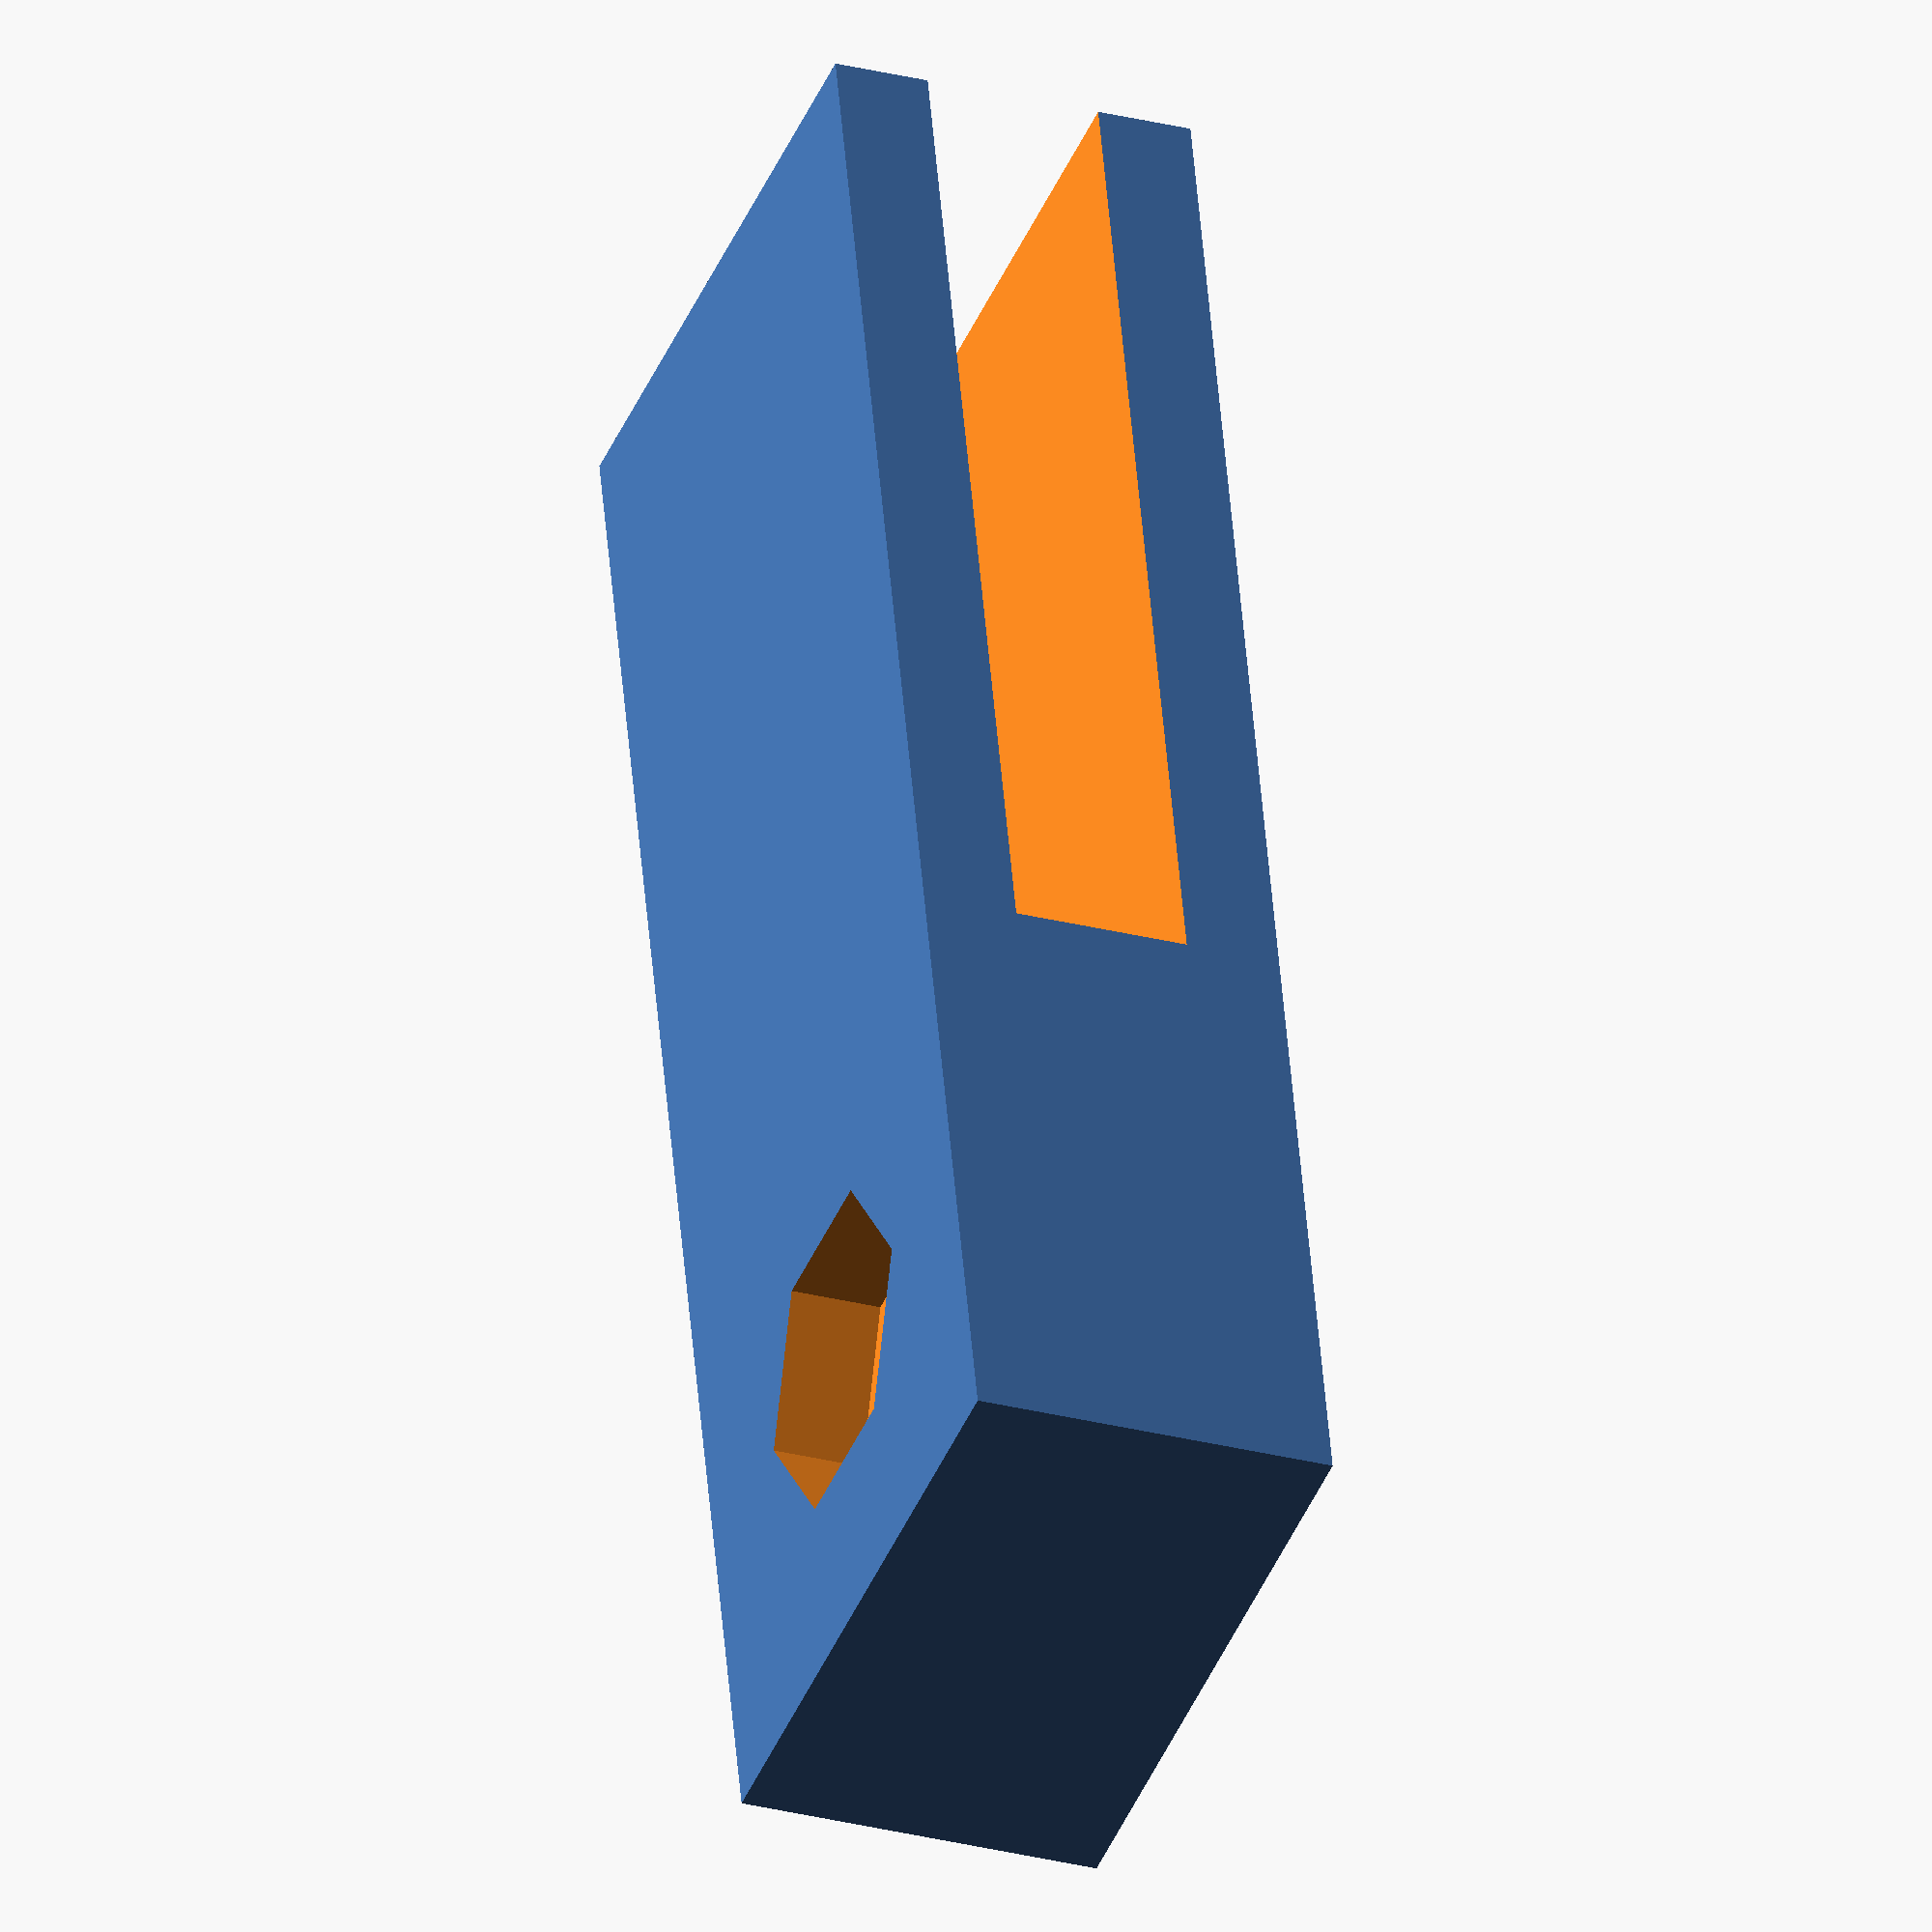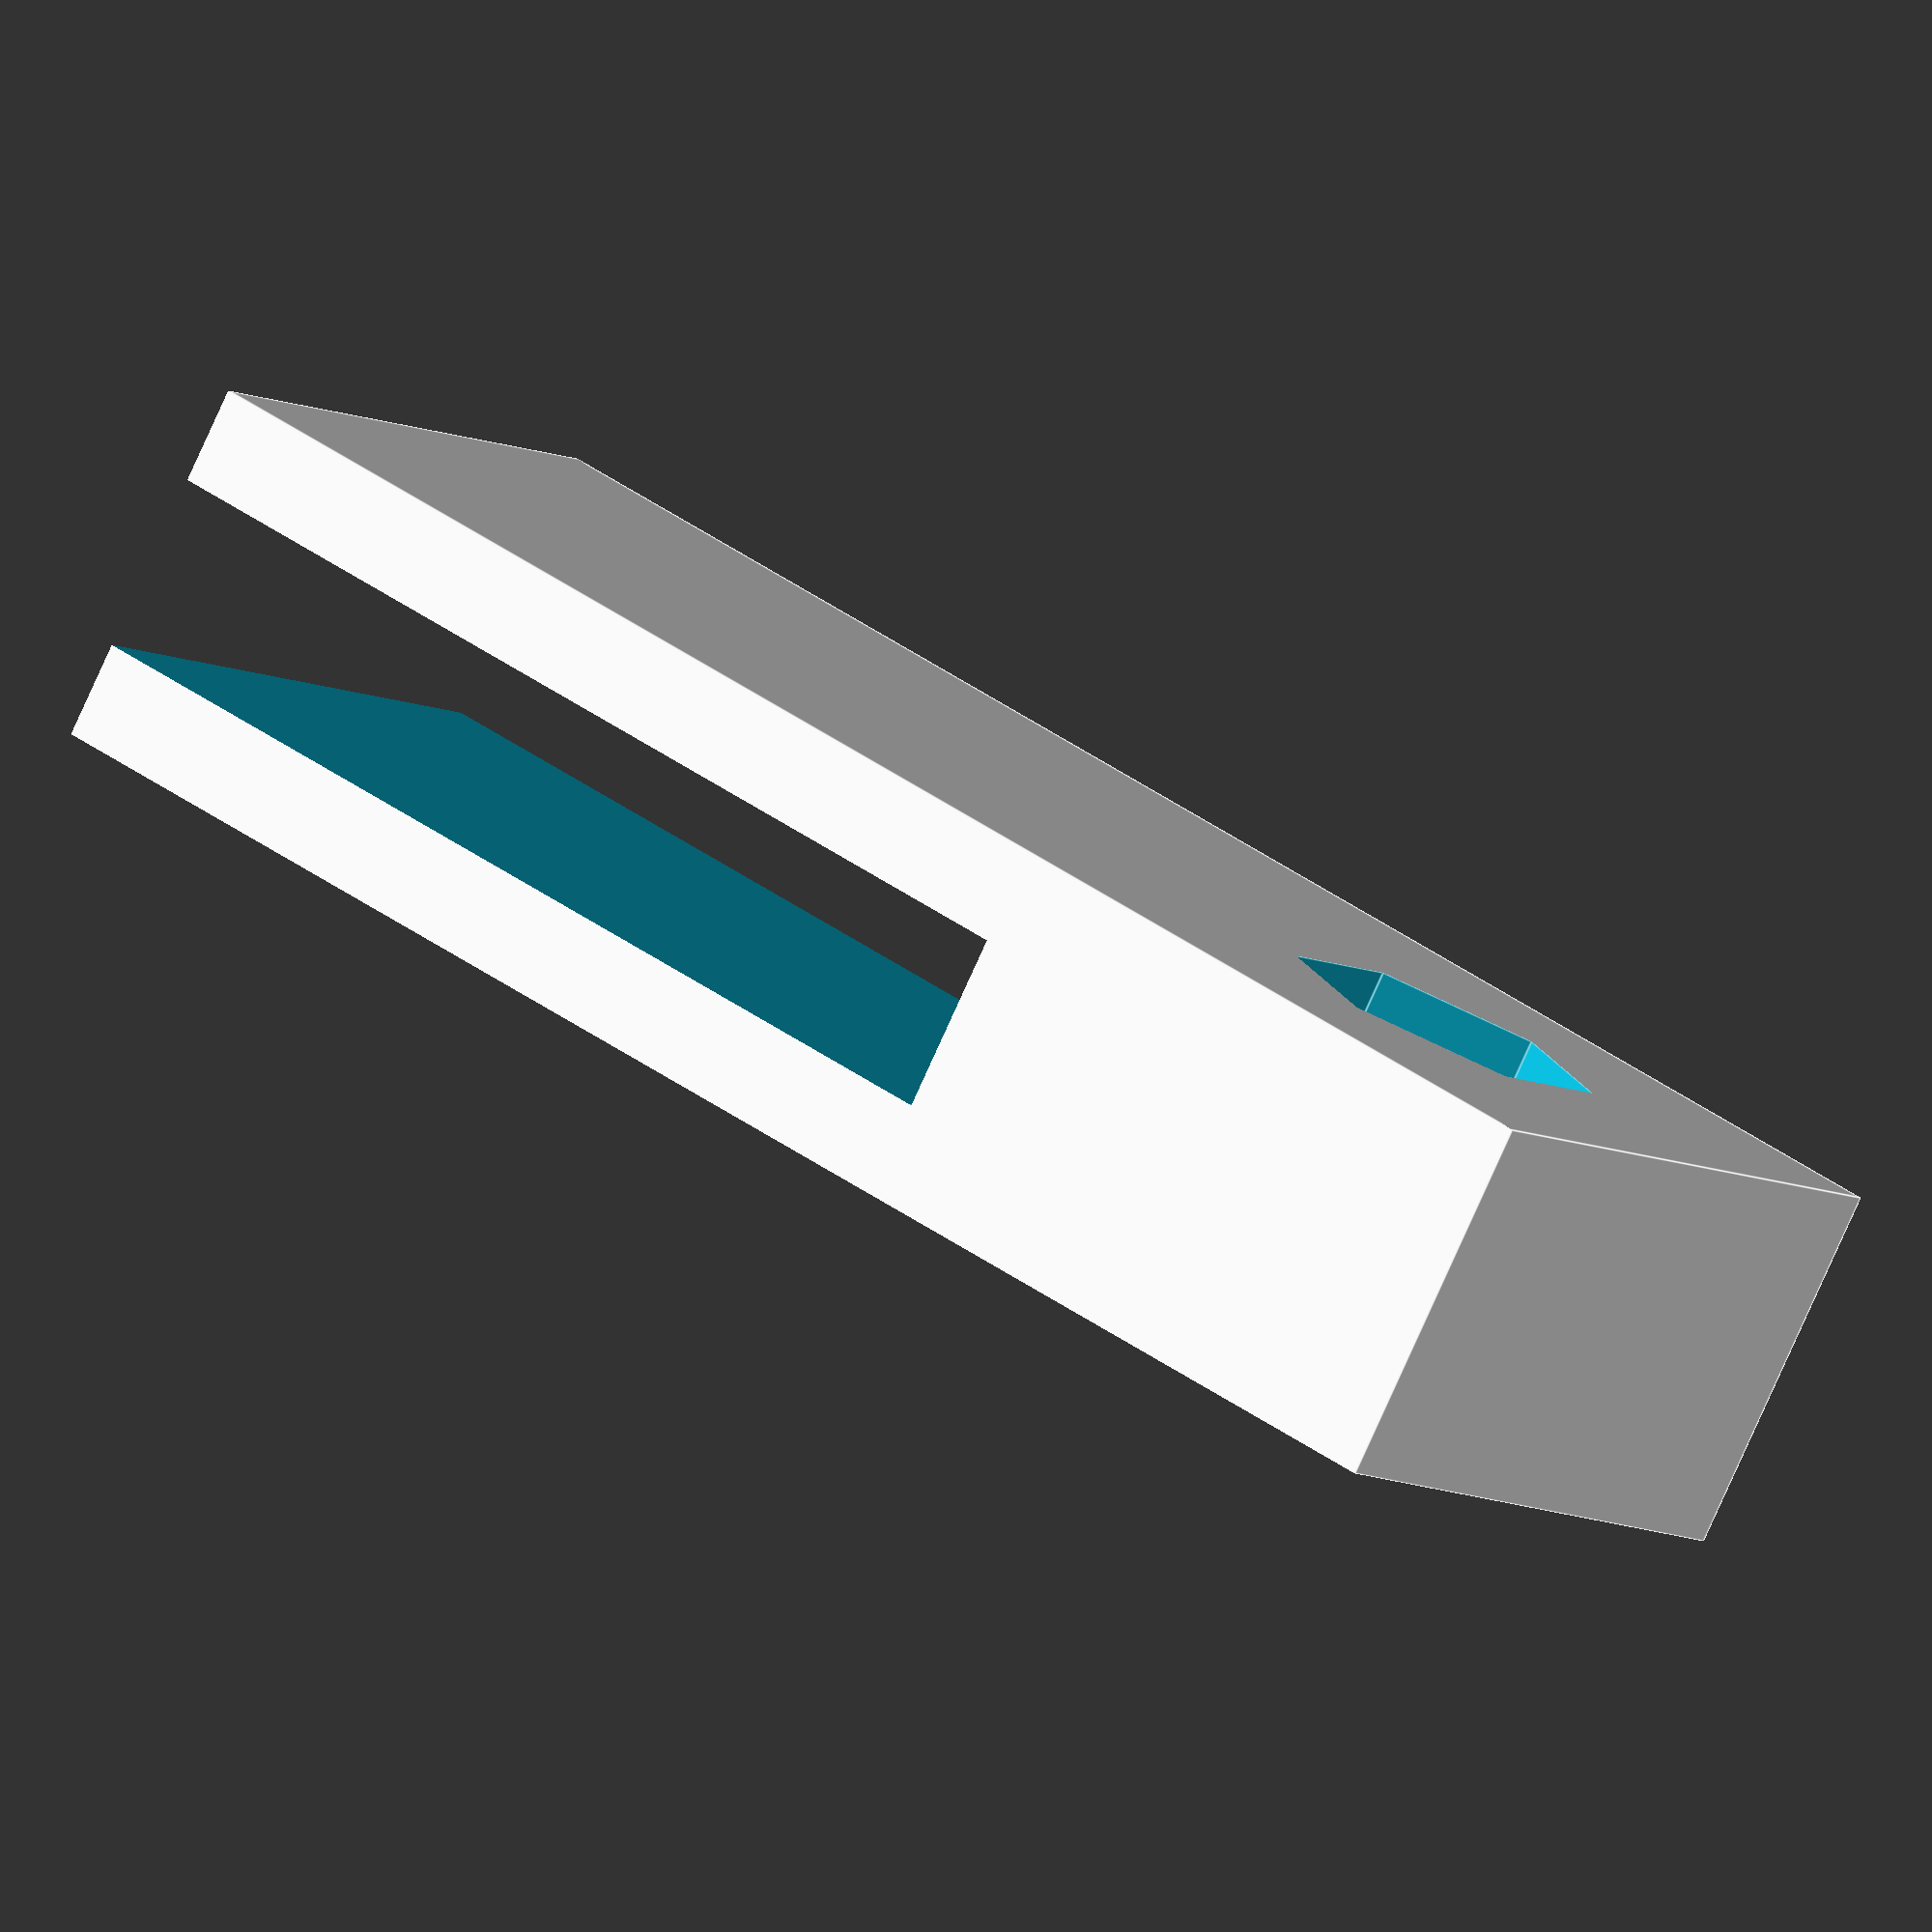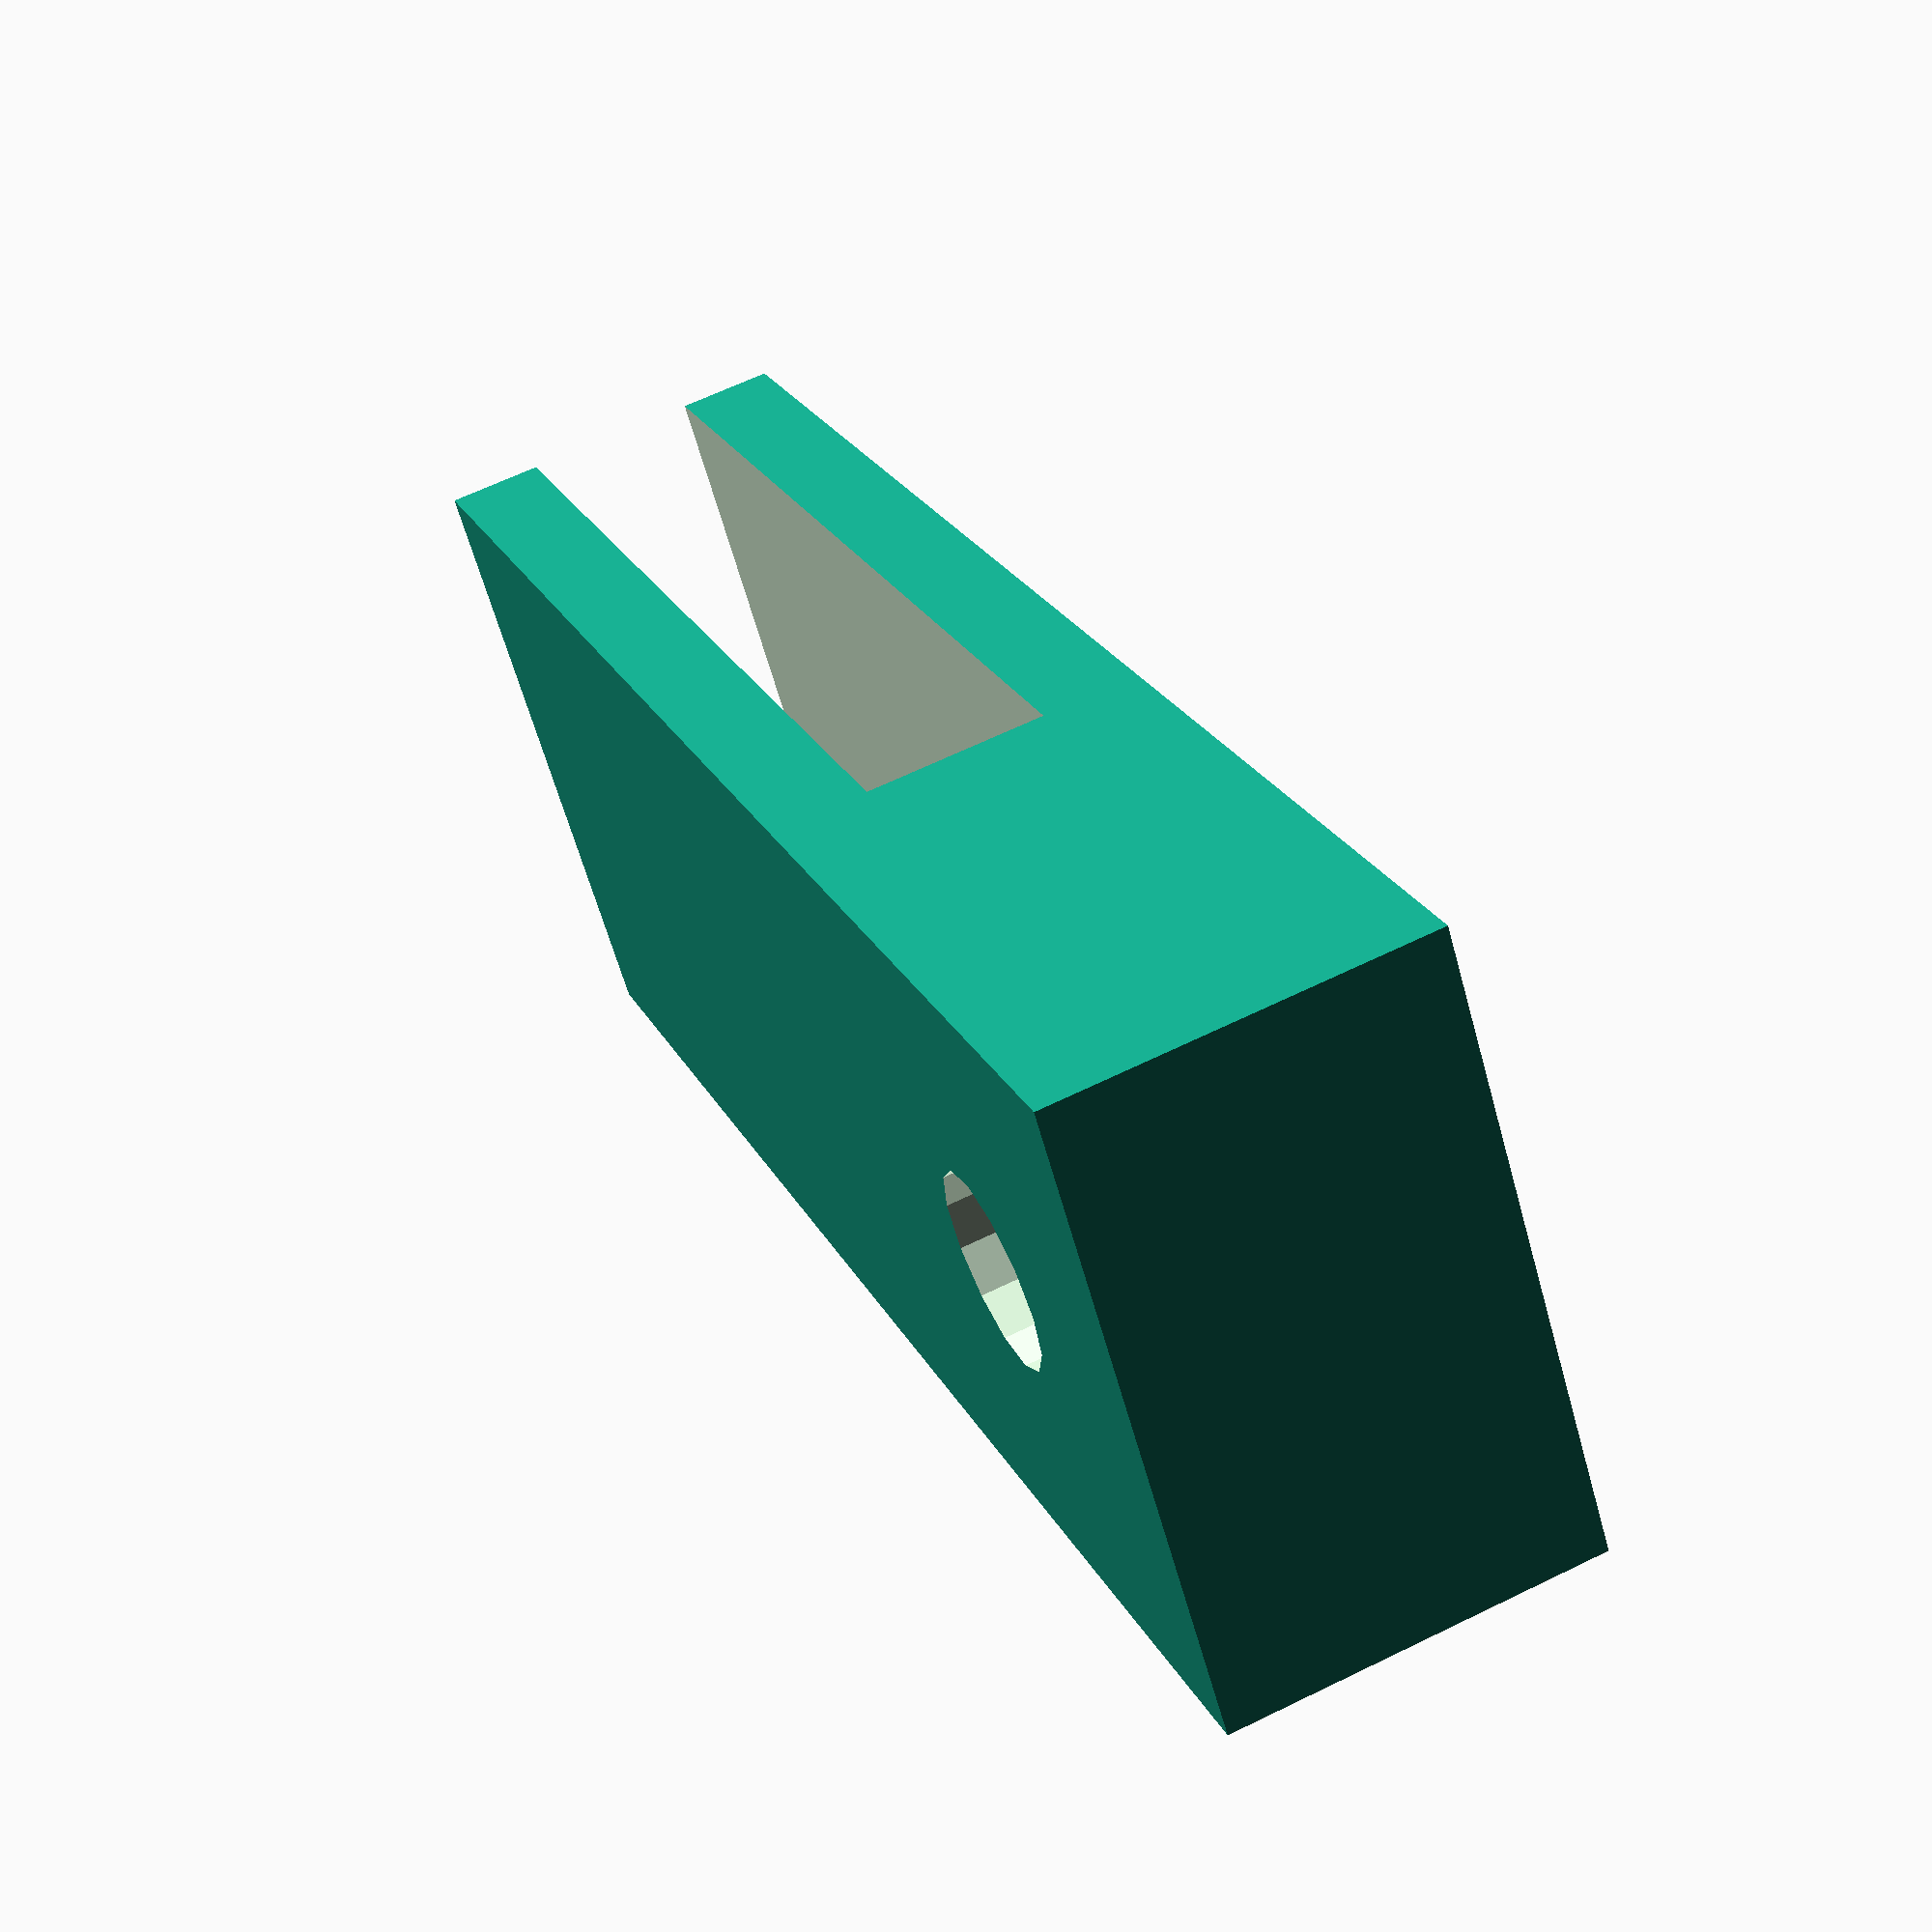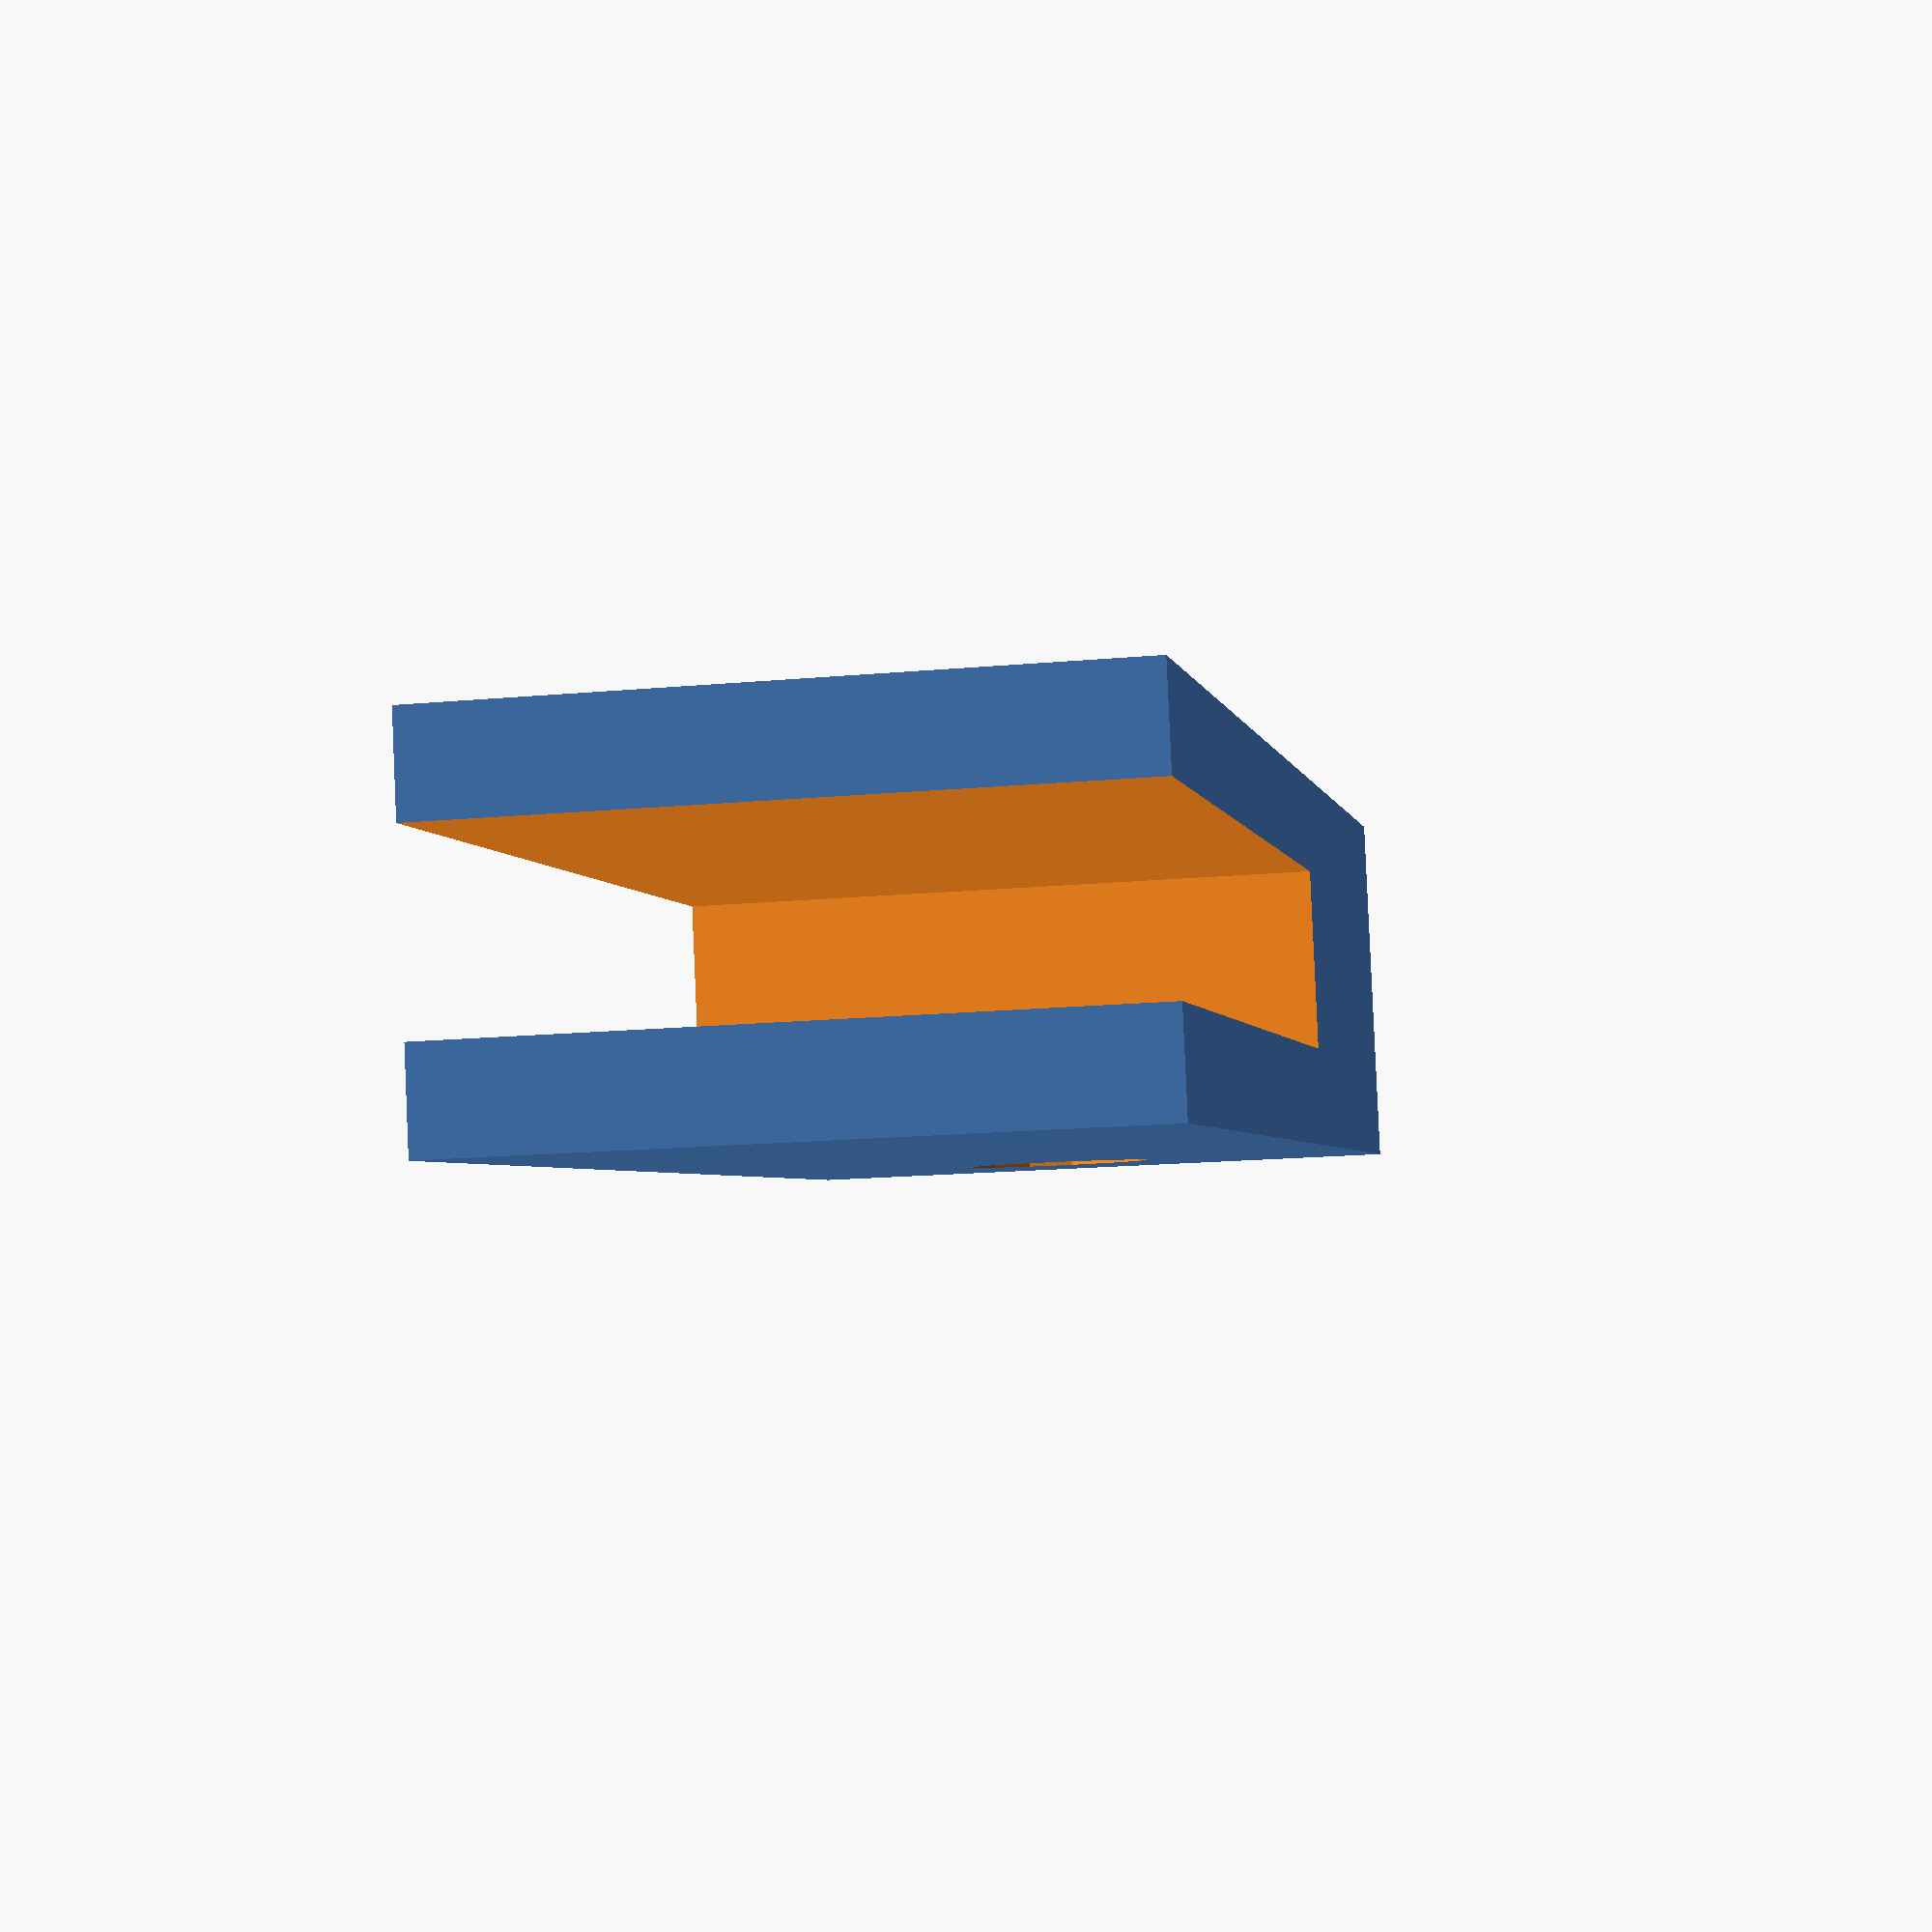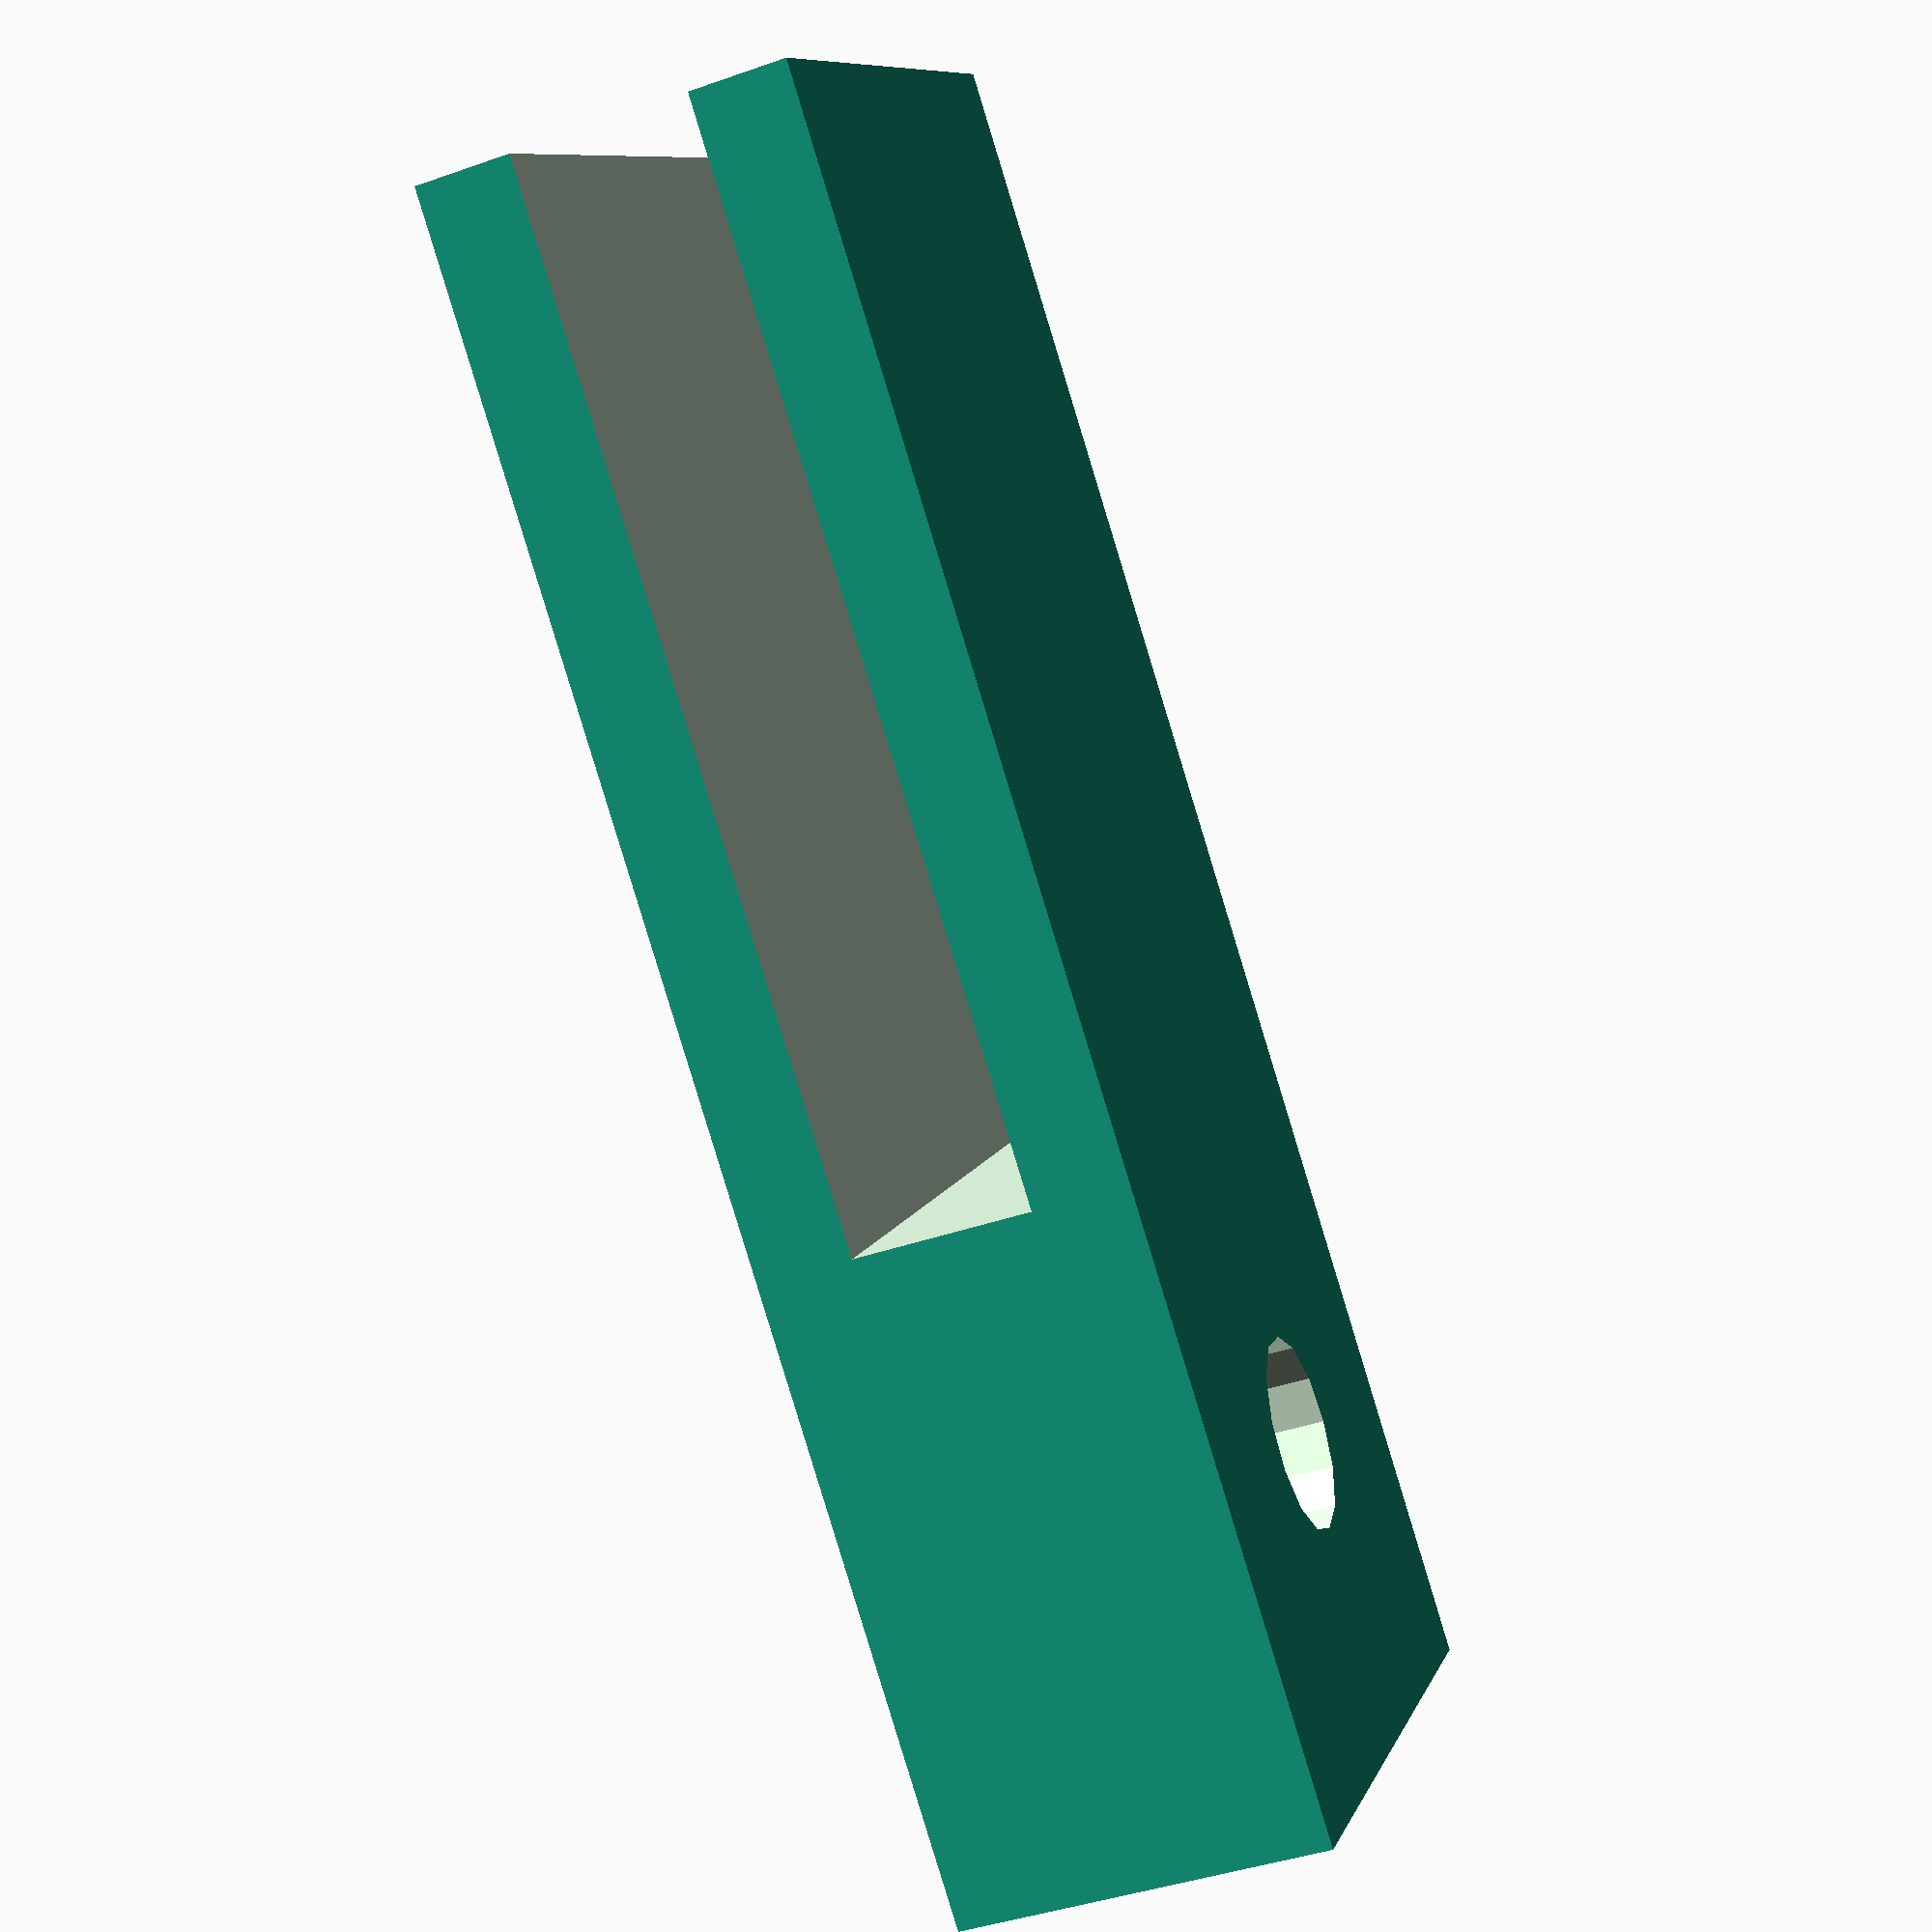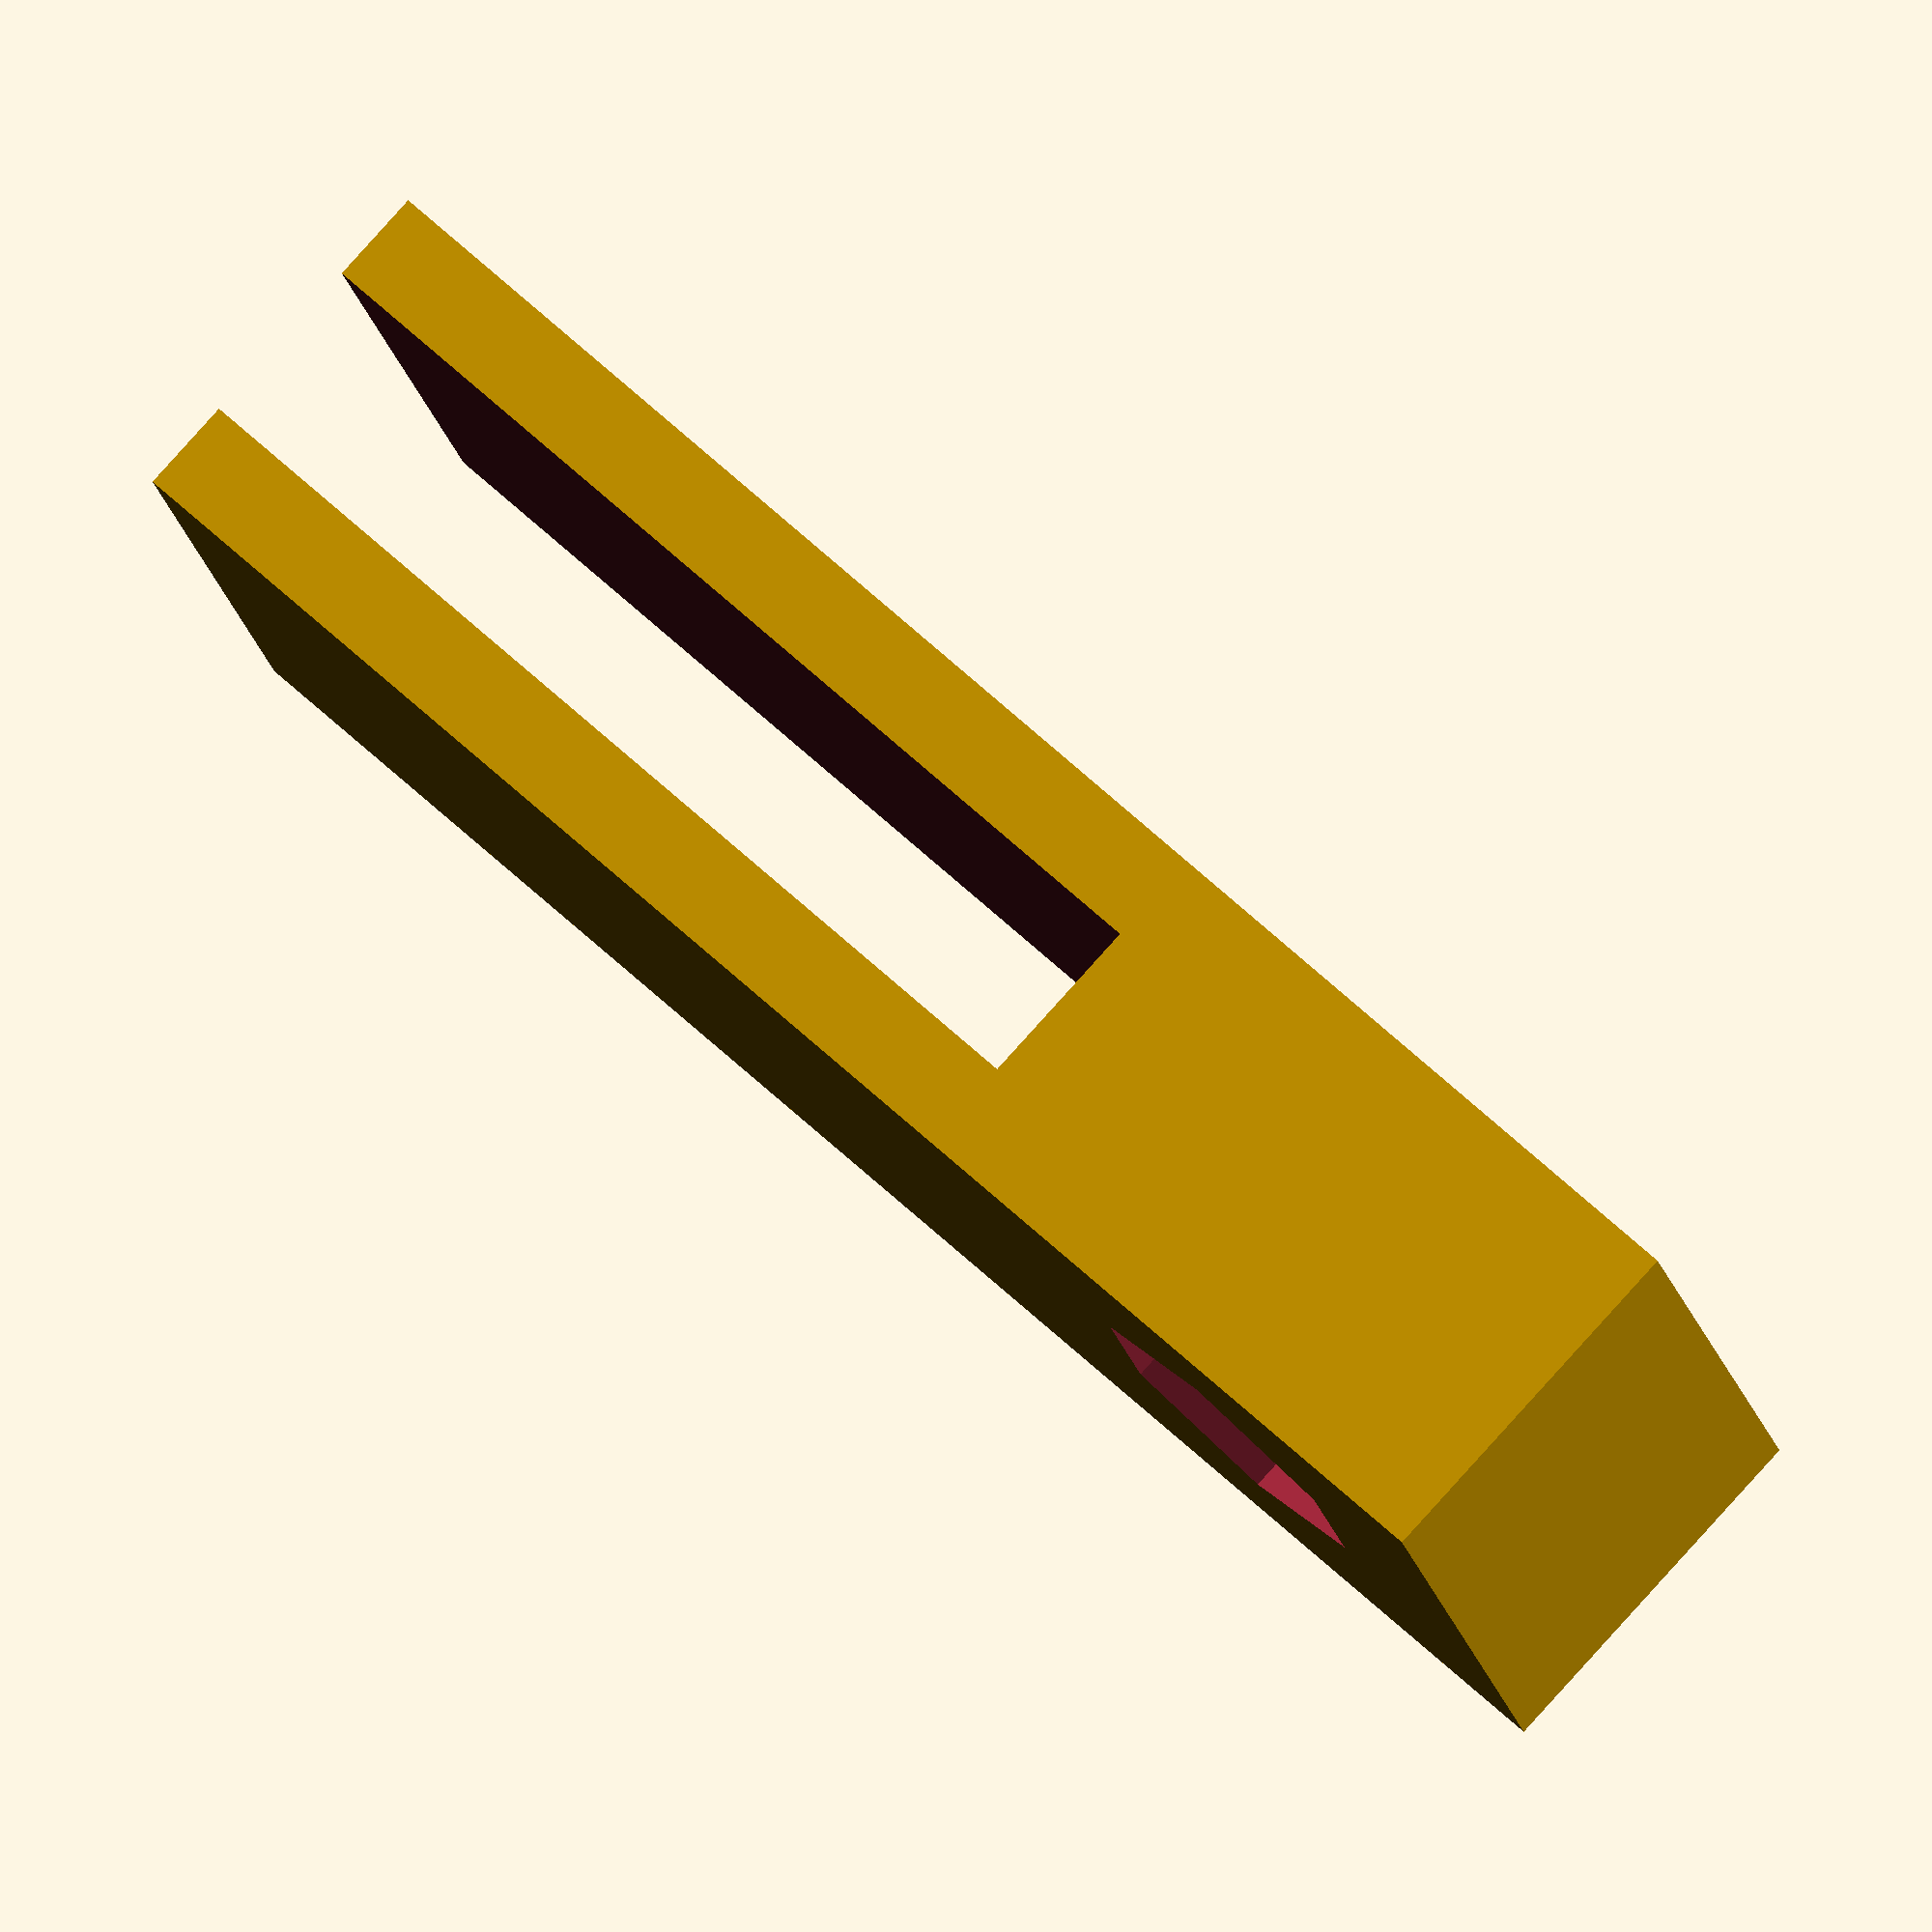
<openscad>
board_t=3.7;
bracket_t=board_t+(.8*5);
m3_nut_r = 6.6/2;
m3_slot=3.5;
tongue=35;
nut_h=4;
m3=4;
ep=0.001;
$fa=1;
$fs=1;
module clip()
{
    difference()
    {
        cube([tongue,m3_nut_r*2*2,bracket_t],center=true);
        translate([-(m3_nut_r*2*2),0,0])cube([tongue,m3_nut_r*2*3,board_t],center=true);
        translate([(tongue/2-m3_nut_r*2),0,(bracket_t/2-bracket_t/8)+ep])rotate([0,0,30])cylinder(r1=m3_nut_r,r2=m3_nut_r,h=bracket_t/4,center=true,$fn=6);
        translate([(tongue/2-m3_nut_r*2),0,0])cylinder(r1=m3/2,r2=m3/2,h=bracket_t*2,center=true);
    }
}
//translate([(tongue/2-m3_nut_r*2),0,0])cube([m3_nut_r,m3_nut_r,bracket_t*2],center=true);

module thumb()
{
    difference()
    {
        union()
        {
            cylinder(r=2.4+(m3_nut_r), h=nut_h*2,center=true);
            translate([0,0,-nut_h*.5])cylinder(r=3.6+(m3_nut_r), h=nut_h,center=true);
        }
        translate([0,0,nut_h/2+ep])cylinder(r=m3_nut_r,h=nut_h*2,center=true,$fn=6);
    }
    translate([0,0,-(nut_h+.5-ep)])cylinder(r1=2*(m3_nut_r)-1,r2=2*(m3_nut_r), h=1,center=true);
}

//thumb();
clip();
</openscad>
<views>
elev=27.5 azim=77.2 roll=68.3 proj=o view=solid
elev=80.5 azim=35.8 roll=335.7 proj=o view=edges
elev=117.5 azim=36.3 roll=296.5 proj=p view=wireframe
elev=273.5 azim=100.0 roll=177.5 proj=p view=solid
elev=41.5 azim=138.2 roll=113.1 proj=p view=wireframe
elev=97.3 azim=165.5 roll=138.0 proj=o view=wireframe
</views>
